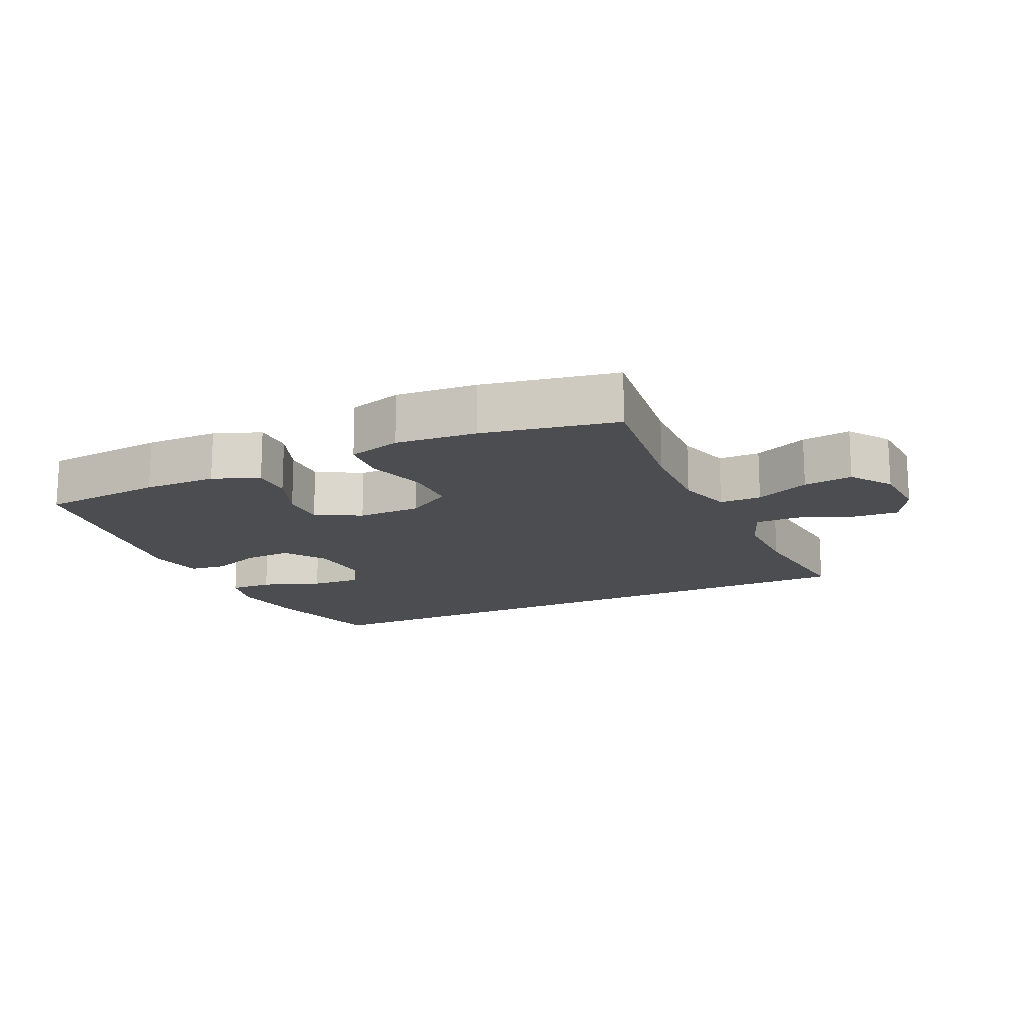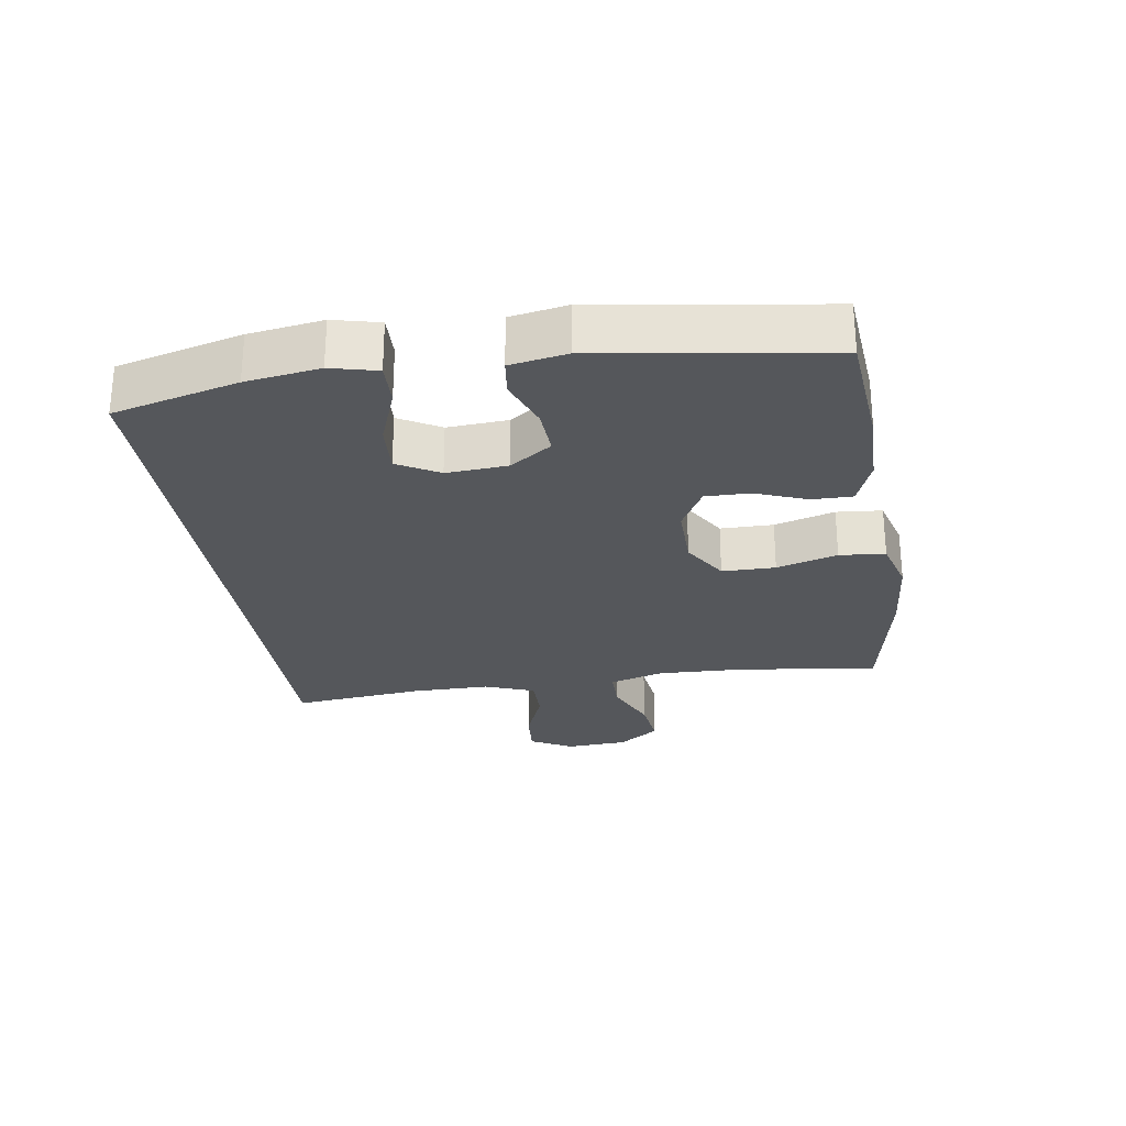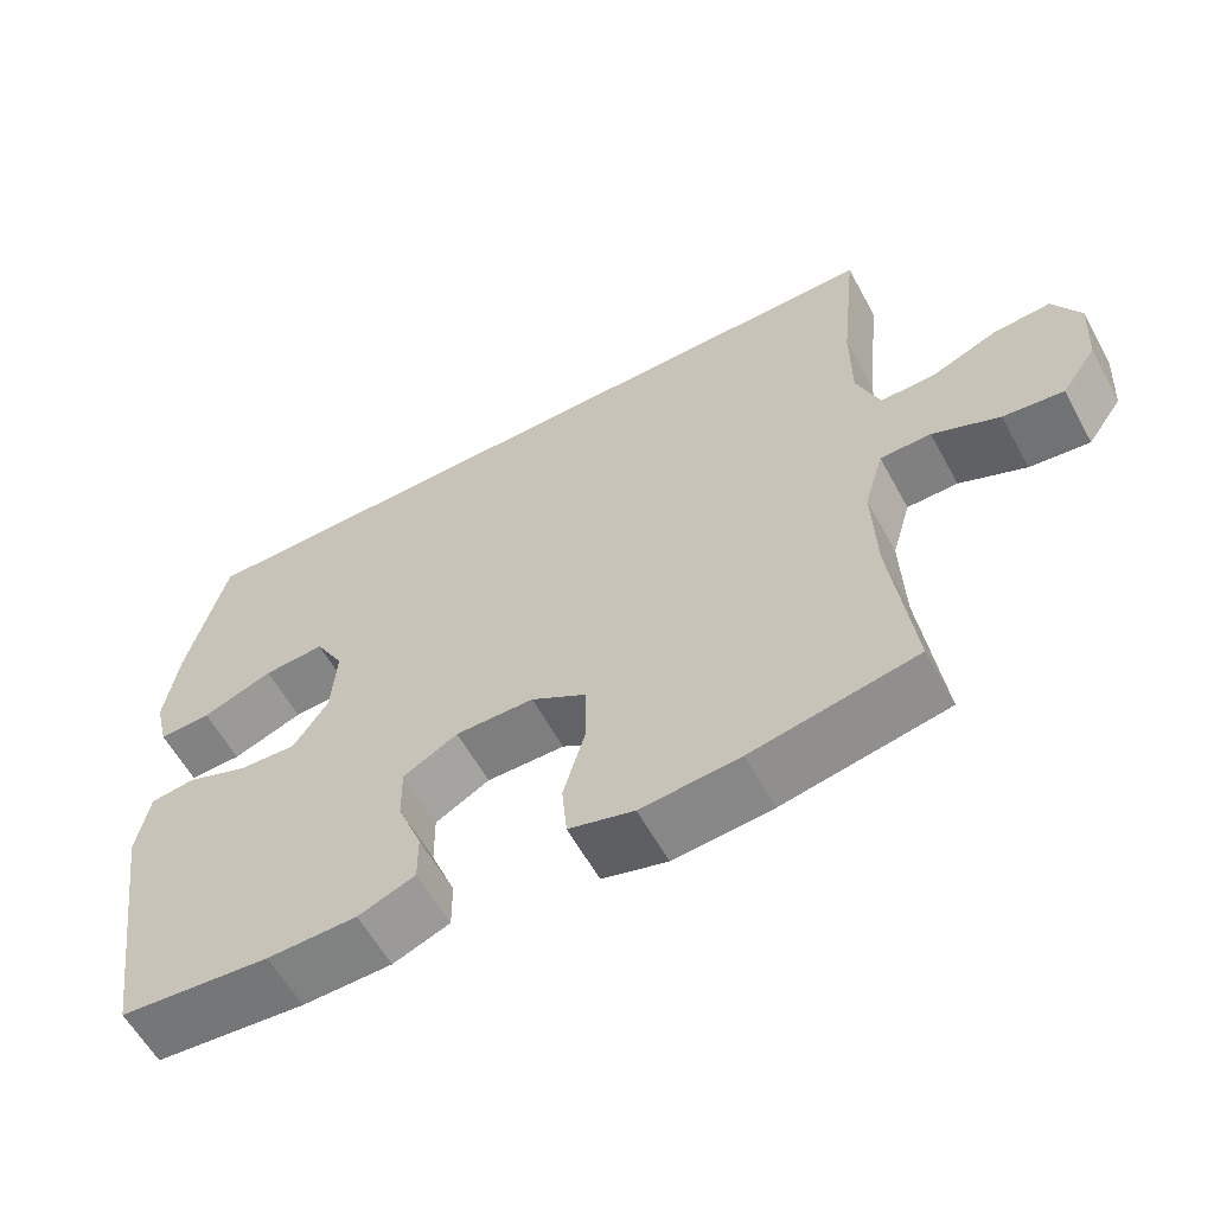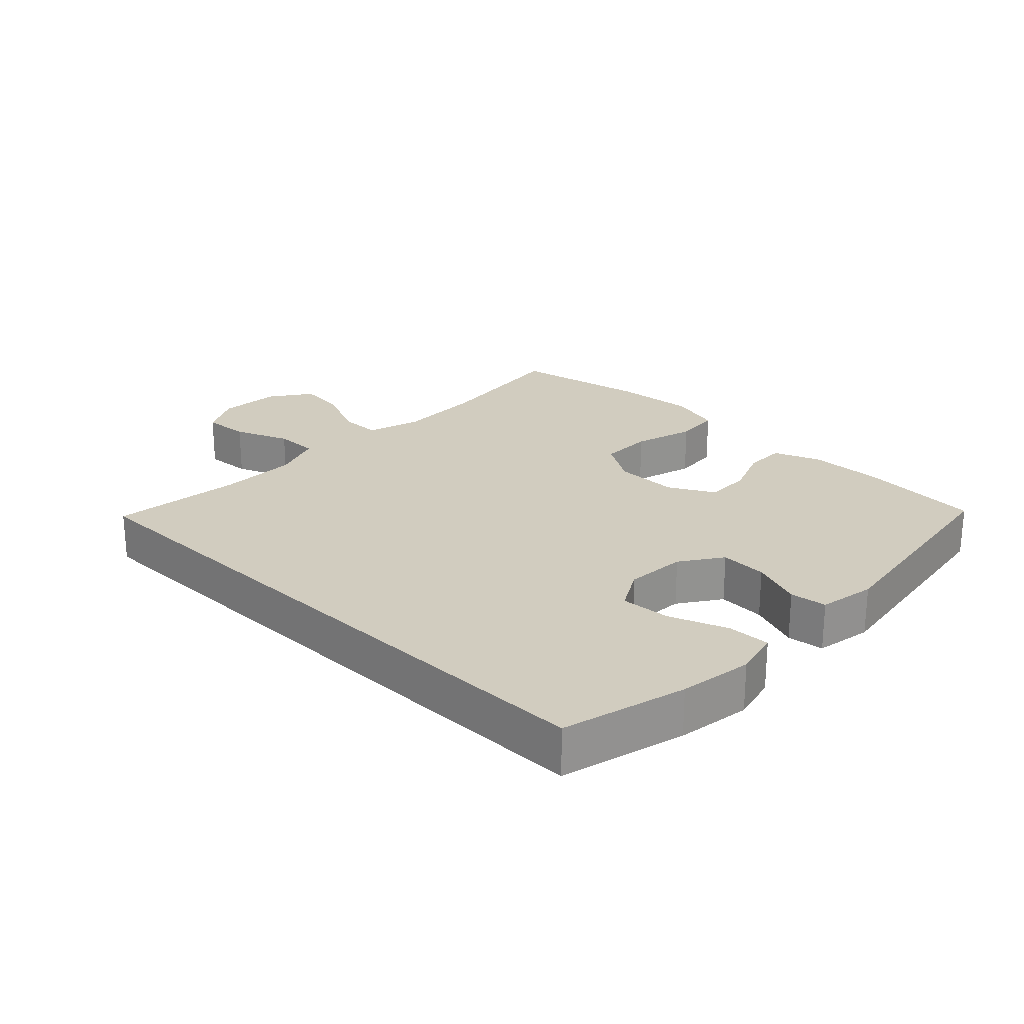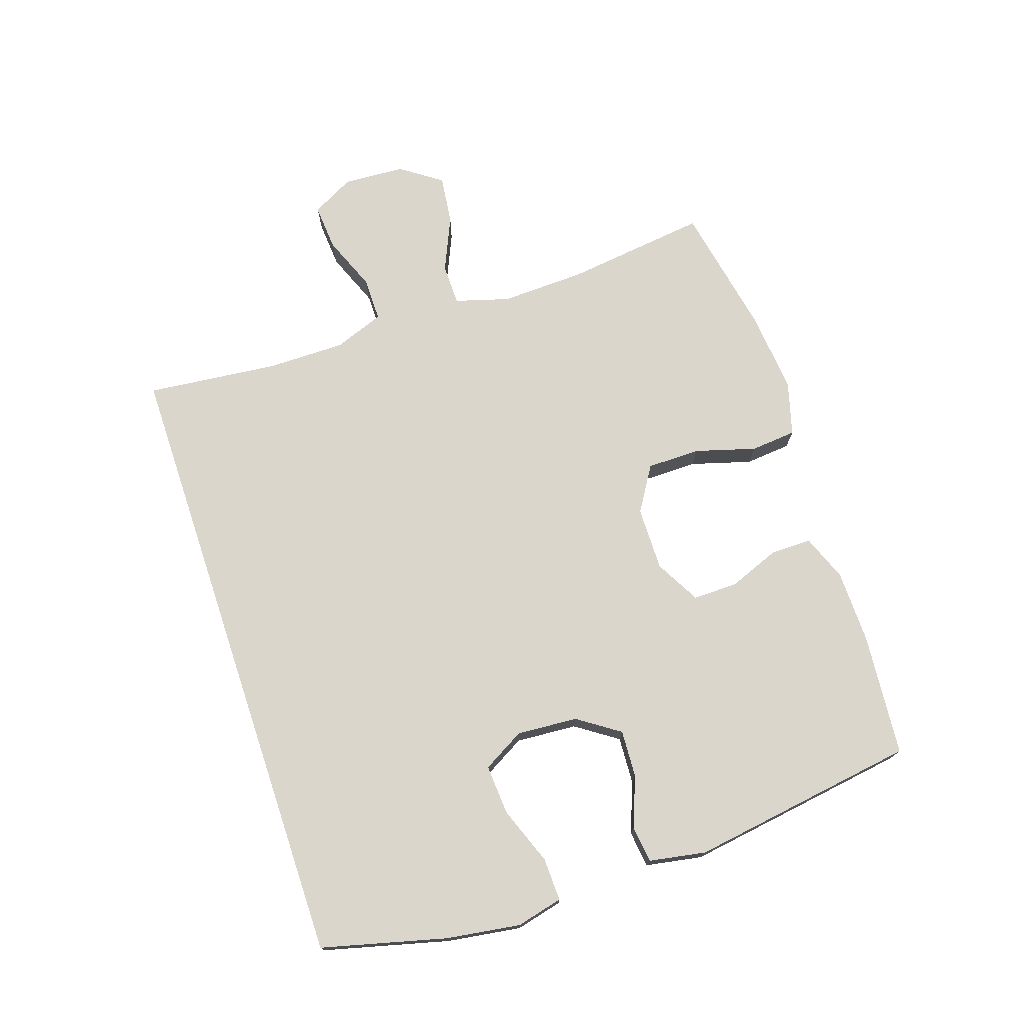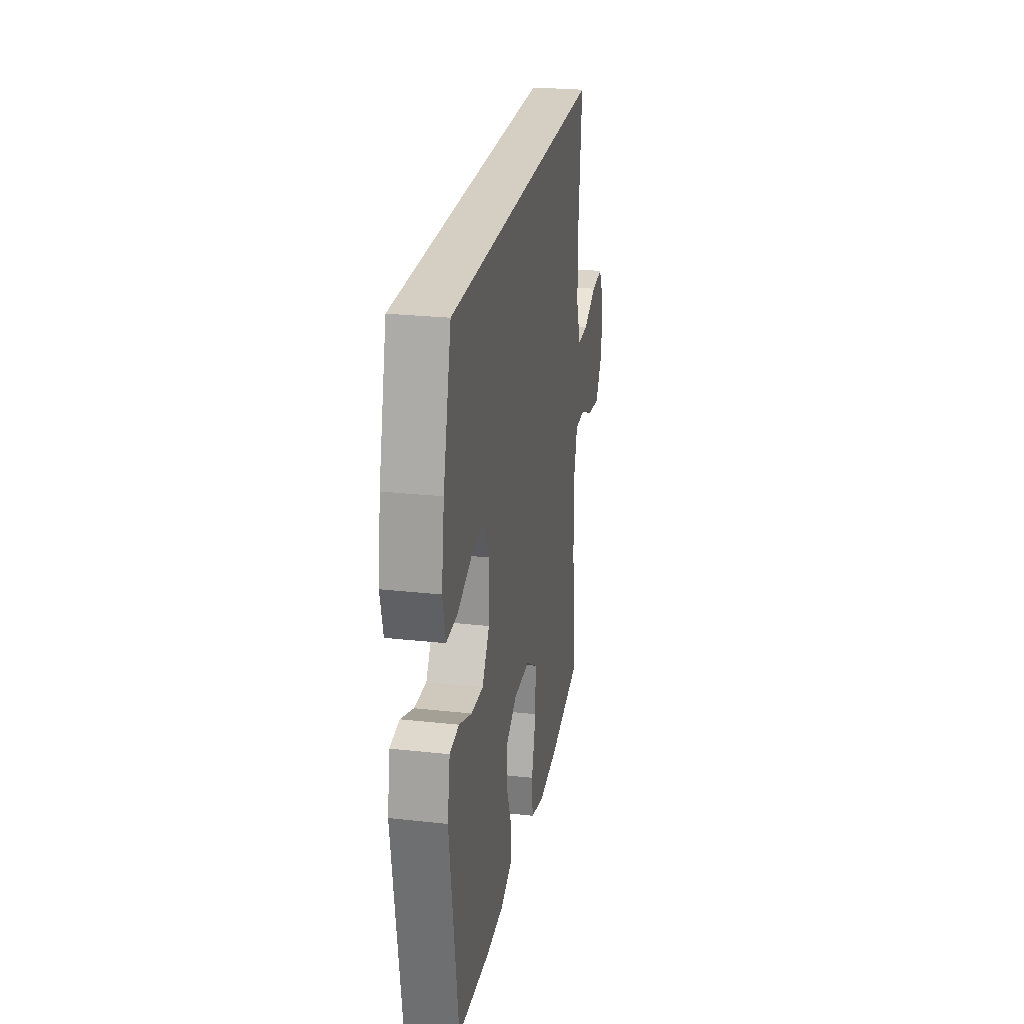
<metadata>
{"format":"obj","ext":"obj","renderer":"f3d","projection":"perspective","resolution":1024,"background":"white","views":[{"elev":-16.0,"azim":-155.0,"up":"+Y"},{"elev":-27.0,"azim":98.7,"up":"+Y"},{"elev":-59.7,"azim":-151.3,"up":"+Z"},{"elev":24.0,"azim":44.1,"up":"+Y"},{"elev":74.0,"azim":71.5,"up":"+Y"},{"elev":25.4,"azim":100.1,"up":"+Z"}]}
</metadata>
<code>
o path3670
v -0.4499 0.0375 0.2857
v -0.4499 0.0375 0.1612
v -0.4796 0.0375 0.08209
v -0.5493 0.0375 0.08243
v -0.6365 0.0375 0.1176
v -0.7106 0.0375 0.1231
v -0.7462 0.0375 0.05603
v -0.7402 0.0375 -0.04164
v -0.6948 0.0375 -0.1065
v -0.6167 0.0375 -0.09686
v -0.5302 0.0375 -0.05858
v -0.464 0.0375 -0.0592
v -0.4389 0.0375 -0.1454
v -0.4435 0.0375 -0.2801
v -0.472 0.0375 -0.5065
v -0.2582 0.0375 -0.5481
v -0.1299 0.0375 -0.5592
v -0.04544 0.0375 -0.5354
v -0.03896 0.0375 -0.4626
v -0.06694 0.0375 -0.3662
v -0.06634 0.0375 -0.2815
v 0.005129 0.0375 -0.2373
v 0.1069 0.0375 -0.2365
v 0.1777 0.0375 -0.2754
v 0.1767 0.0375 -0.3469
v 0.1451 0.0375 -0.4281
v 0.1446 0.0375 -0.4928
v 0.2182 0.0375 -0.5216
v 0.3343 0.0375 -0.5235
v 0.5299 0.0375 -0.5065
v 0.5838 0.0375 -0.144
v 0.5678 0.0375 -0.05401
v 0.5096 0.0375 -0.04666
v 0.429 0.0375 -0.07738
v 0.354 0.0375 -0.08138
v 0.3087 0.0375 -0.0149
v 0.302 0.0375 0.08196
v 0.3394 0.0375 0.148
v 0.4191 0.0375 0.1428
v 0.5114 0.0375 0.108
v 0.5797 0.0375 0.1058
v 0.5977 0.0375 0.1796
v 0.5804 0.0375 0.297
v 0.5299 0.0375 0.4952
v -0.472 0.0375 0.4952
v -0.4499 -0.0375 0.2857
v -0.4499 -0.0375 0.1612
v -0.4796 -0.0375 0.08209
v -0.5493 -0.0375 0.08243
v -0.6365 -0.0375 0.1176
v -0.7106 -0.0375 0.1231
v -0.7462 -0.0375 0.05603
v -0.7402 -0.0375 -0.04164
v -0.6948 -0.0375 -0.1065
v -0.6167 -0.0375 -0.09686
v -0.5302 -0.0375 -0.05858
v -0.464 -0.0375 -0.0592
v -0.4389 -0.0375 -0.1454
v -0.4435 -0.0375 -0.2801
v -0.472 -0.0375 -0.5065
v -0.2582 -0.0375 -0.5481
v -0.1299 -0.0375 -0.5592
v -0.04544 -0.0375 -0.5354
v -0.03896 -0.0375 -0.4626
v -0.06694 -0.0375 -0.3662
v -0.06634 -0.0375 -0.2815
v 0.005129 -0.0375 -0.2373
v 0.1069 -0.0375 -0.2365
v 0.1777 -0.0375 -0.2754
v 0.1767 -0.0375 -0.3469
v 0.1451 -0.0375 -0.4281
v 0.1446 -0.0375 -0.4928
v 0.2182 -0.0375 -0.5216
v 0.3343 -0.0375 -0.5235
v 0.5299 -0.0375 -0.5065
v 0.5838 -0.0375 -0.144
v 0.5678 -0.0375 -0.05401
v 0.5096 -0.0375 -0.04666
v 0.429 -0.0375 -0.07738
v 0.354 -0.0375 -0.08138
v 0.3087 -0.0375 -0.0149
v 0.302 -0.0375 0.08196
v 0.3394 -0.0375 0.148
v 0.4191 -0.0375 0.1428
v 0.5114 -0.0375 0.108
v 0.5797 -0.0375 0.1058
v 0.5977 -0.0375 0.1796
v 0.5804 -0.0375 0.297
v 0.5299 -0.0375 0.4952
v -0.472 -0.0375 0.4952
v 0.5299 0.0375 0.4952
v 0.5299 0.0375 0.4952
v -0.472 0.0375 0.4952
v -0.472 0.0375 0.4952
v 0.5804 0.0375 0.297
v -0.4499 0.0375 0.2857
v 0.5977 0.0375 0.1796
v -0.4499 0.0375 0.1612
v 0.5797 0.0375 0.1058
v 0.5797 0.0375 0.1058
v 0.3394 0.0375 0.148
v 0.3394 0.0375 0.148
v 0.4191 0.0375 0.1428
v -0.4796 0.0375 0.08209
v -0.4796 0.0375 0.08209
v 0.302 0.0375 0.08196
v 0.5114 0.0375 0.108
v -0.6365 0.0375 0.1176
v -0.7106 0.0375 0.1231
v -0.7106 0.0375 0.1231
v -0.7462 0.0375 0.05603
v -0.5493 0.0375 0.08243
v 0.3087 0.0375 -0.0149
v -0.7402 0.0375 -0.04164
v 0.354 0.0375 -0.08138
v -0.5302 0.0375 -0.05858
v -0.464 0.0375 -0.0592
v -0.464 0.0375 -0.0592
v -0.6948 0.0375 -0.1065
v -0.6948 0.0375 -0.1065
v 0.5678 0.0375 -0.05401
v 0.5678 0.0375 -0.05401
v 0.5096 0.0375 -0.04666
v 0.429 0.0375 -0.07738
v 0.5838 0.0375 -0.144
v -0.6167 0.0375 -0.09686
v -0.4389 0.0375 -0.1454
v 0.005129 0.0375 -0.2373
v 0.1069 0.0375 -0.2365
v -0.4435 0.0375 -0.2801
v 0.1777 0.0375 -0.2754
v 0.1777 0.0375 -0.2754
v -0.06634 0.0375 -0.2815
v 0.1767 0.0375 -0.3469
v -0.06694 0.0375 -0.3662
v 0.1451 0.0375 -0.4281
v -0.03896 0.0375 -0.4626
v 0.5299 0.0375 -0.5065
v 0.5299 0.0375 -0.5065
v 0.1446 0.0375 -0.4928
v 0.1446 0.0375 -0.4928
v -0.04544 0.0375 -0.5354
v -0.04544 0.0375 -0.5354
v -0.472 0.0375 -0.5065
v -0.472 0.0375 -0.5065
v 0.2182 0.0375 -0.5216
v 0.3343 0.0375 -0.5235
v -0.2582 0.0375 -0.5481
v -0.1299 0.0375 -0.5592
v 0.5299 -0.0375 0.4952
v 0.5299 -0.0375 0.4952
v -0.472 -0.0375 0.4952
v -0.472 -0.0375 0.4952
v 0.5804 -0.0375 0.297
v -0.4499 -0.0375 0.2857
v 0.5977 -0.0375 0.1796
v -0.4499 -0.0375 0.1612
v 0.5797 -0.0375 0.1058
v 0.5797 -0.0375 0.1058
v 0.3394 -0.0375 0.148
v 0.3394 -0.0375 0.148
v 0.4191 -0.0375 0.1428
v -0.4796 -0.0375 0.08209
v -0.4796 -0.0375 0.08209
v 0.302 -0.0375 0.08196
v 0.5114 -0.0375 0.108
v -0.6365 -0.0375 0.1176
v -0.7106 -0.0375 0.1231
v -0.7106 -0.0375 0.1231
v -0.7462 -0.0375 0.05603
v -0.5493 -0.0375 0.08243
v 0.3087 -0.0375 -0.0149
v -0.7402 -0.0375 -0.04164
v 0.354 -0.0375 -0.08138
v -0.5302 -0.0375 -0.05858
v -0.464 -0.0375 -0.0592
v -0.464 -0.0375 -0.0592
v -0.6948 -0.0375 -0.1065
v -0.6948 -0.0375 -0.1065
v 0.5678 -0.0375 -0.05401
v 0.5678 -0.0375 -0.05401
v 0.5096 -0.0375 -0.04666
v 0.429 -0.0375 -0.07738
v 0.5838 -0.0375 -0.144
v -0.6167 -0.0375 -0.09686
v -0.4389 -0.0375 -0.1454
v 0.005129 -0.0375 -0.2373
v 0.1069 -0.0375 -0.2365
v -0.4435 -0.0375 -0.2801
v 0.1777 -0.0375 -0.2754
v 0.1777 -0.0375 -0.2754
v -0.06634 -0.0375 -0.2815
v 0.1767 -0.0375 -0.3469
v -0.06694 -0.0375 -0.3662
v 0.1451 -0.0375 -0.4281
v -0.03896 -0.0375 -0.4626
v 0.5299 -0.0375 -0.5065
v 0.5299 -0.0375 -0.5065
v 0.1446 -0.0375 -0.4928
v 0.1446 -0.0375 -0.4928
v -0.04544 -0.0375 -0.5354
v -0.04544 -0.0375 -0.5354
v -0.472 -0.0375 -0.5065
v -0.472 -0.0375 -0.5065
v 0.2182 -0.0375 -0.5216
v 0.3343 -0.0375 -0.5235
v -0.2582 -0.0375 -0.5481
v -0.1299 -0.0375 -0.5592
f 167 185 171
f 173 185 167
f 155 160 152
f 172 187 188
f 208 194 207
f 207 194 189
f 170 173 167
f 165 155 157
f 150 160 154
f 190 172 188
f 165 187 172
f 206 183 190
f 168 170 167
f 158 156 166
f 176 163 175
f 162 154 160
f 174 172 190
f 183 174 190
f 187 157 176
f 152 160 150
f 207 189 203
f 193 195 205
f 184 183 197
f 194 192 189
f 196 208 201
f 206 193 205
f 206 190 193
f 165 157 187
f 176 157 163
f 192 176 186
f 183 184 182
f 187 176 192
f 197 183 206
f 192 186 189
f 160 155 165
f 205 195 199
f 182 184 180
f 166 156 162
f 194 208 196
f 156 154 162
f 171 175 163
f 185 173 178
f 175 171 185
f 92 94 153 151
f 43 44 89 88
f 45 1 46 90
f 42 43 88 87
f 1 2 47 46
f 100 42 87 159
f 102 39 84 161
f 2 105 164 47
f 37 38 83 82
f 40 41 86 85
f 39 40 85 84
f 5 110 169 50
f 6 7 52 51
f 4 5 50 49
f 3 4 49 48
f 36 37 82 81
f 7 8 53 52
f 35 36 81 80
f 11 118 177 56
f 8 120 179 53
f 122 33 78 181
f 33 34 79 78
f 31 32 77 76
f 10 11 56 55
f 9 10 55 54
f 12 13 58 57
f 34 35 80 79
f 22 23 68 67
f 13 14 59 58
f 23 132 191 68
f 21 22 67 66
f 24 25 70 69
f 20 21 66 65
f 25 26 71 70
f 19 20 65 64
f 139 31 76 198
f 26 141 200 71
f 143 19 64 202
f 14 145 204 59
f 27 28 73 72
f 29 30 75 74
f 28 29 74 73
f 15 16 61 60
f 17 18 63 62
f 16 17 62 61
f 108 112 126
f 114 108 126
f 96 93 101
f 113 129 128
f 149 148 135
f 148 130 135
f 111 108 114
f 106 98 96
f 91 95 101
f 131 129 113
f 106 113 128
f 147 131 124
f 109 108 111
f 99 107 97
f 117 116 104
f 103 101 95
f 115 131 113
f 124 131 115
f 128 117 98
f 93 91 101
f 148 144 130
f 134 146 136
f 125 138 124
f 135 130 133
f 137 142 149
f 147 146 134
f 147 134 131
f 106 128 98
f 117 104 98
f 133 127 117
f 124 123 125
f 128 133 117
f 138 147 124
f 133 130 127
f 101 106 96
f 146 140 136
f 123 121 125
f 107 103 97
f 135 137 149
f 97 103 95
f 112 104 116
f 126 119 114
f 116 126 112

</code>
